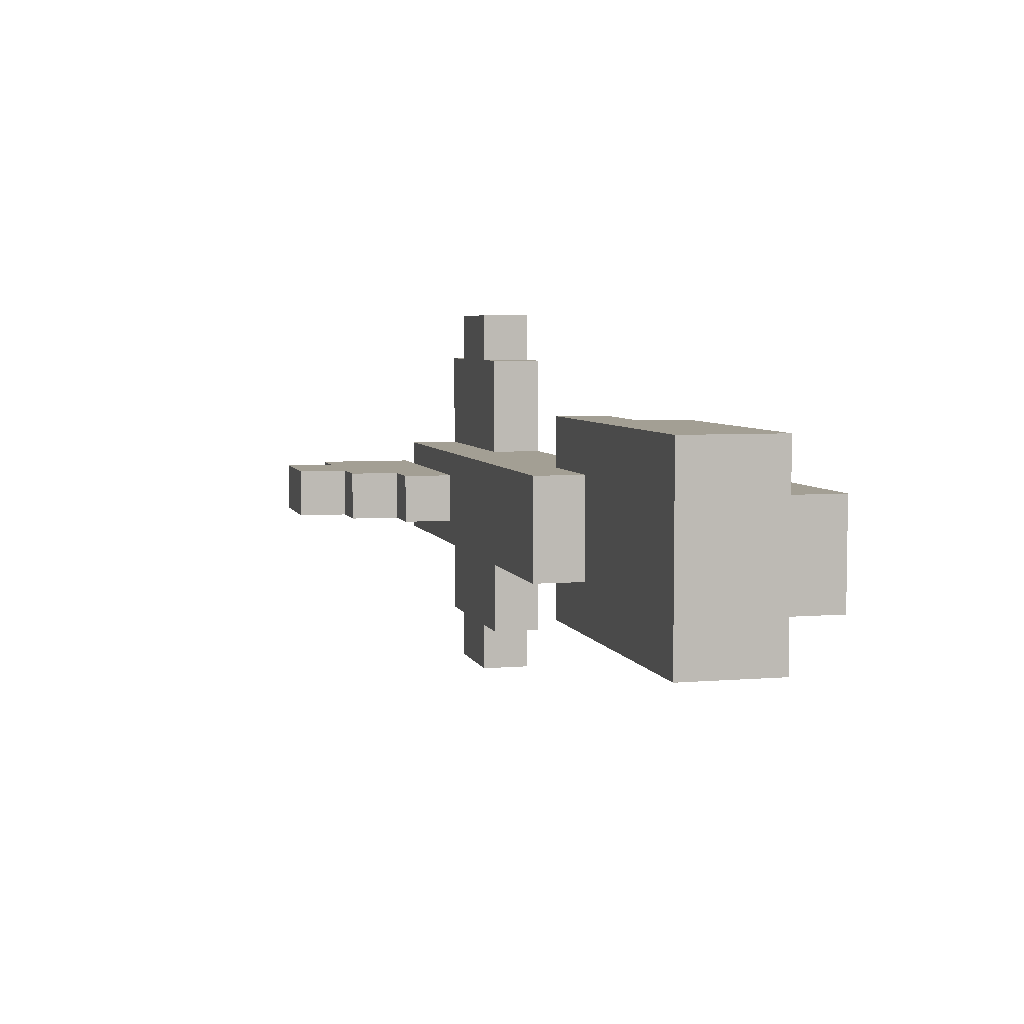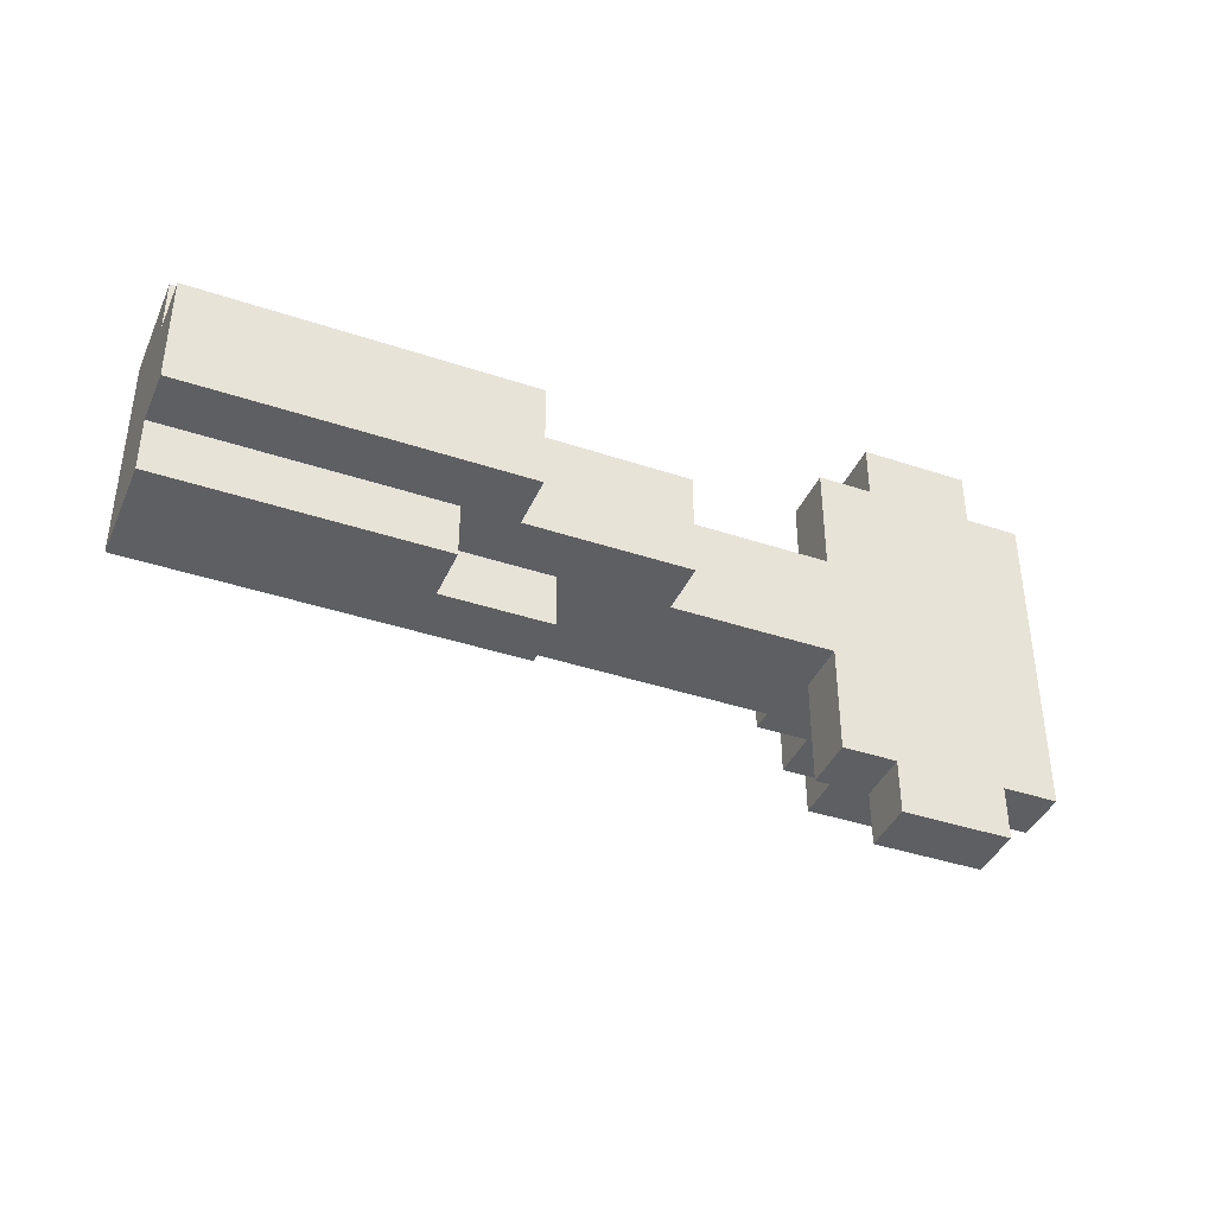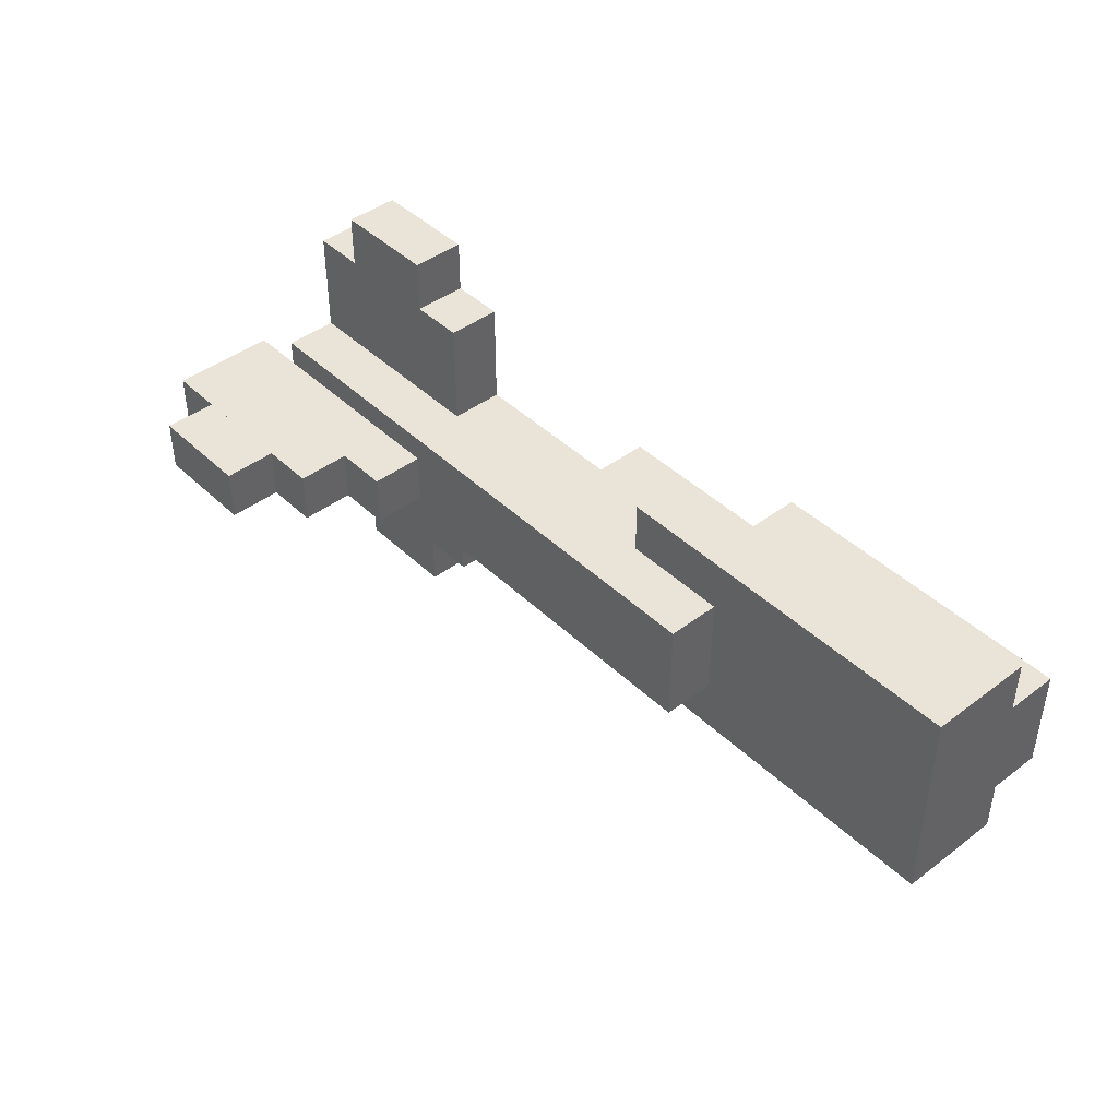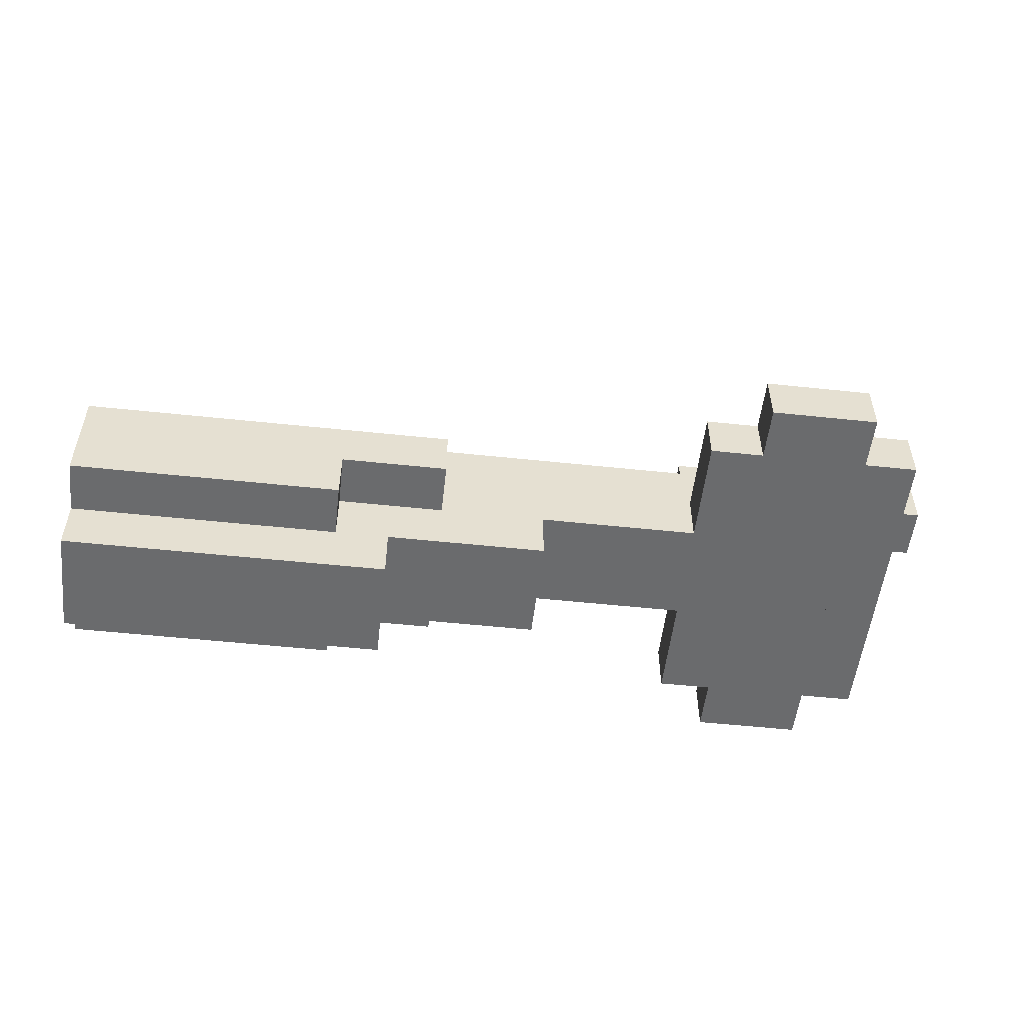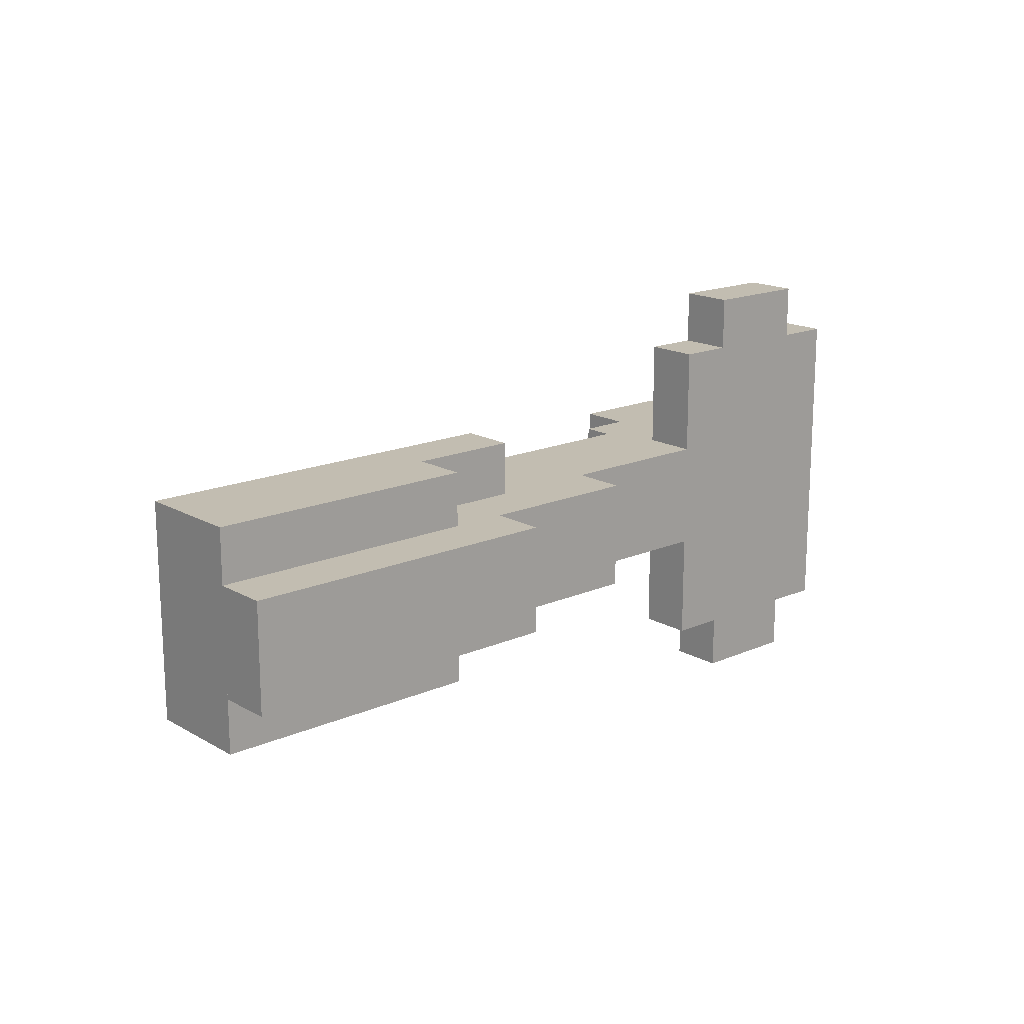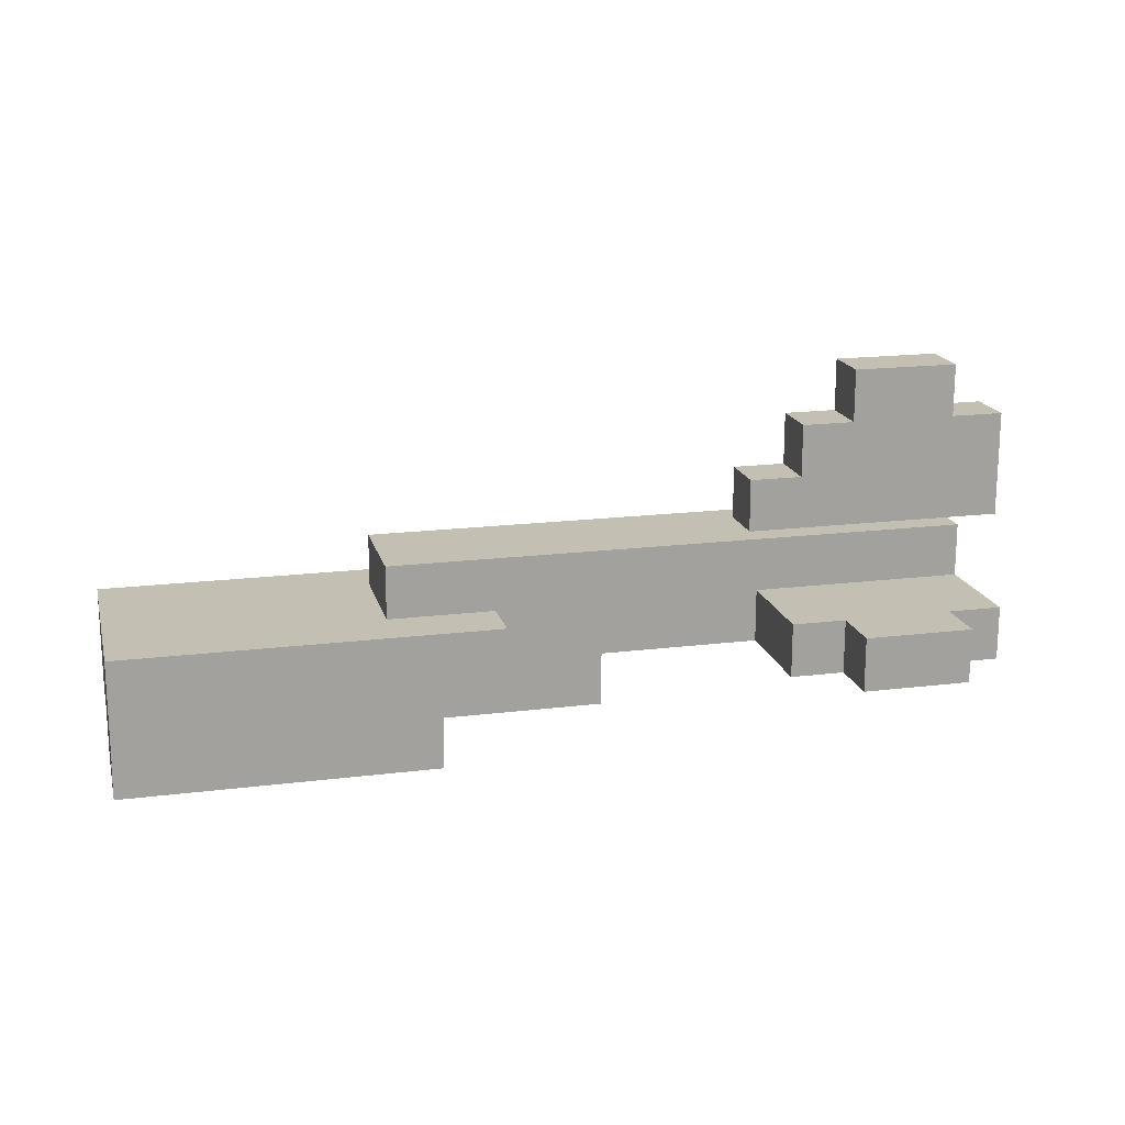
<metadata>
{"format":"obj","ext":"obj","renderer":"f3d","projection":"perspective","resolution":1024,"background":"white","views":[{"elev":5.4,"azim":-104.4,"up":"+Z"},{"elev":-40.0,"azim":-22.4,"up":"+Z"},{"elev":43.3,"azim":-131.8,"up":"+Z"},{"elev":-53.2,"azim":-6.5,"up":"+Y"},{"elev":16.8,"azim":-41.3,"up":"+Z"},{"elev":17.7,"azim":-13.8,"up":"+Y"}]}
</metadata>
<code>
v 4 3 0.5
v 4 3 -0.5
v 2 3 0.5
v 2 3 -0.5
v 2 6 -0.5
v 2 6 0.5
v 4 6 -0.5
v 4 6 0.5
v 4 5 0.5
v 4 5 -0.5
v 3 5 0.5
v 3 5 -0.5
v 3 6 -0.5
v 3 6 0.5
v 5 3 0.5
v 5 3 -0.5
v 5 5 -0.5
v 5 5 0.5
v 1 3 0.5
v 1 3 -0.5
v 1 5 -0.5
v 1 5 0.5
v 2 5 -0.5
v 2 5 0.5
v 0 3 0.5
v 0 3 -0.5
v 0 4 -0.5
v 0 4 0.5
v 1 4 -0.5
v 1 4 0.5
v 4 2 1
v 4 2 -1
v -7 2 1
v -7 2 -1
v -7 3 -1
v -7 3 1
v 4 3 -1
v 4 3 1
v 4 1 3
v 4 1 -3
v 3 1 3
v 3 1 -3
v 3 2 -3
v 3 2 3
v 4 2 -3
v 4 2 3
v 3 1 4
v 3 1 -4
v 1 1 4
v 1 1 -4
v 1 2 -4
v 1 2 4
v 3 2 -4
v 3 2 4
v 1 1 3
v 1 1 -3
v 0 1 3
v 0 1 -3
v 0 2 -3
v 0 2 3
v 1 2 -3
v 1 2 3
v 0 1 1
v 0 1 -1
v -5 1 1
v -5 1 -1
v -5 2 -1
v -5 2 1
v 0 2 -1
v 0 2 1
v -5 1 2
v -5 1 -2
v -12 1 2
v -12 1 -2
v -12 2 -2
v -12 2 2
v -5 2 -2
v -5 2 2
v -3 0 1
v -3 0 -1
v -7 0 1
v -7 0 -1
v -7 1 -1
v -7 1 1
v -3 1 -1
v -3 1 1
v -7 0 2
v -7 0 -2
v -12 0 2
v -12 0 -2
v -7 1 -2
v -7 1 2
v -6 -1 1
v -6 -1 -1
v -12 -1 1
v -12 -1 -1
v -12 0 -1
v -12 0 1
v -6 0 -1
v -6 0 1
f 3 2 1
f 2 3 4
f 3 5 4
f 5 3 6
f 5 2 4
f 2 5 7
f 8 3 1
f 3 8 6
f 8 2 7
f 2 8 1
f 5 8 7
f 8 5 6
f 11 10 9
f 10 11 12
f 11 13 12
f 13 11 14
f 13 10 12
f 10 13 7
f 8 11 9
f 11 8 14
f 8 10 7
f 10 8 9
f 13 8 7
f 8 13 14
f 1 16 15
f 16 1 2
f 1 10 2
f 10 1 9
f 10 16 2
f 16 10 17
f 18 1 15
f 1 18 9
f 18 16 17
f 16 18 15
f 10 18 17
f 18 10 9
f 19 4 3
f 4 19 20
f 19 21 20
f 21 19 22
f 21 4 20
f 4 21 23
f 24 19 3
f 19 24 22
f 24 4 23
f 4 24 3
f 21 24 23
f 24 21 22
f 25 20 19
f 20 25 26
f 25 27 26
f 27 25 28
f 27 20 26
f 20 27 29
f 30 25 19
f 25 30 28
f 30 20 29
f 20 30 19
f 27 30 29
f 30 27 28
f 33 32 31
f 32 33 34
f 33 35 34
f 35 33 36
f 35 32 34
f 32 35 37
f 38 33 31
f 33 38 36
f 38 32 37
f 32 38 31
f 35 38 37
f 38 35 36
f 41 40 39
f 40 41 42
f 41 43 42
f 43 41 44
f 43 40 42
f 40 43 45
f 46 41 39
f 41 46 44
f 46 40 45
f 40 46 39
f 43 46 45
f 46 43 44
f 49 48 47
f 48 49 50
f 49 51 50
f 51 49 52
f 51 48 50
f 48 51 53
f 54 49 47
f 49 54 52
f 54 48 53
f 48 54 47
f 51 54 53
f 54 51 52
f 57 56 55
f 56 57 58
f 57 59 58
f 59 57 60
f 59 56 58
f 56 59 61
f 62 57 55
f 57 62 60
f 62 56 61
f 56 62 55
f 59 62 61
f 62 59 60
f 65 64 63
f 64 65 66
f 65 67 66
f 67 65 68
f 67 64 66
f 64 67 69
f 70 65 63
f 65 70 68
f 70 64 69
f 64 70 63
f 67 70 69
f 70 67 68
f 73 72 71
f 72 73 74
f 73 75 74
f 75 73 76
f 75 72 74
f 72 75 77
f 78 73 71
f 73 78 76
f 78 72 77
f 72 78 71
f 75 78 77
f 78 75 76
f 81 80 79
f 80 81 82
f 81 83 82
f 83 81 84
f 83 80 82
f 80 83 85
f 86 81 79
f 81 86 84
f 86 80 85
f 80 86 79
f 83 86 85
f 86 83 84
f 89 88 87
f 88 89 90
f 89 74 90
f 74 89 73
f 74 88 90
f 88 74 91
f 92 89 87
f 89 92 73
f 92 88 91
f 88 92 87
f 74 92 91
f 92 74 73
f 95 94 93
f 94 95 96
f 95 97 96
f 97 95 98
f 97 94 96
f 94 97 99
f 100 95 93
f 95 100 98
f 100 94 99
f 94 100 93
f 97 100 99
f 100 97 98

</code>
